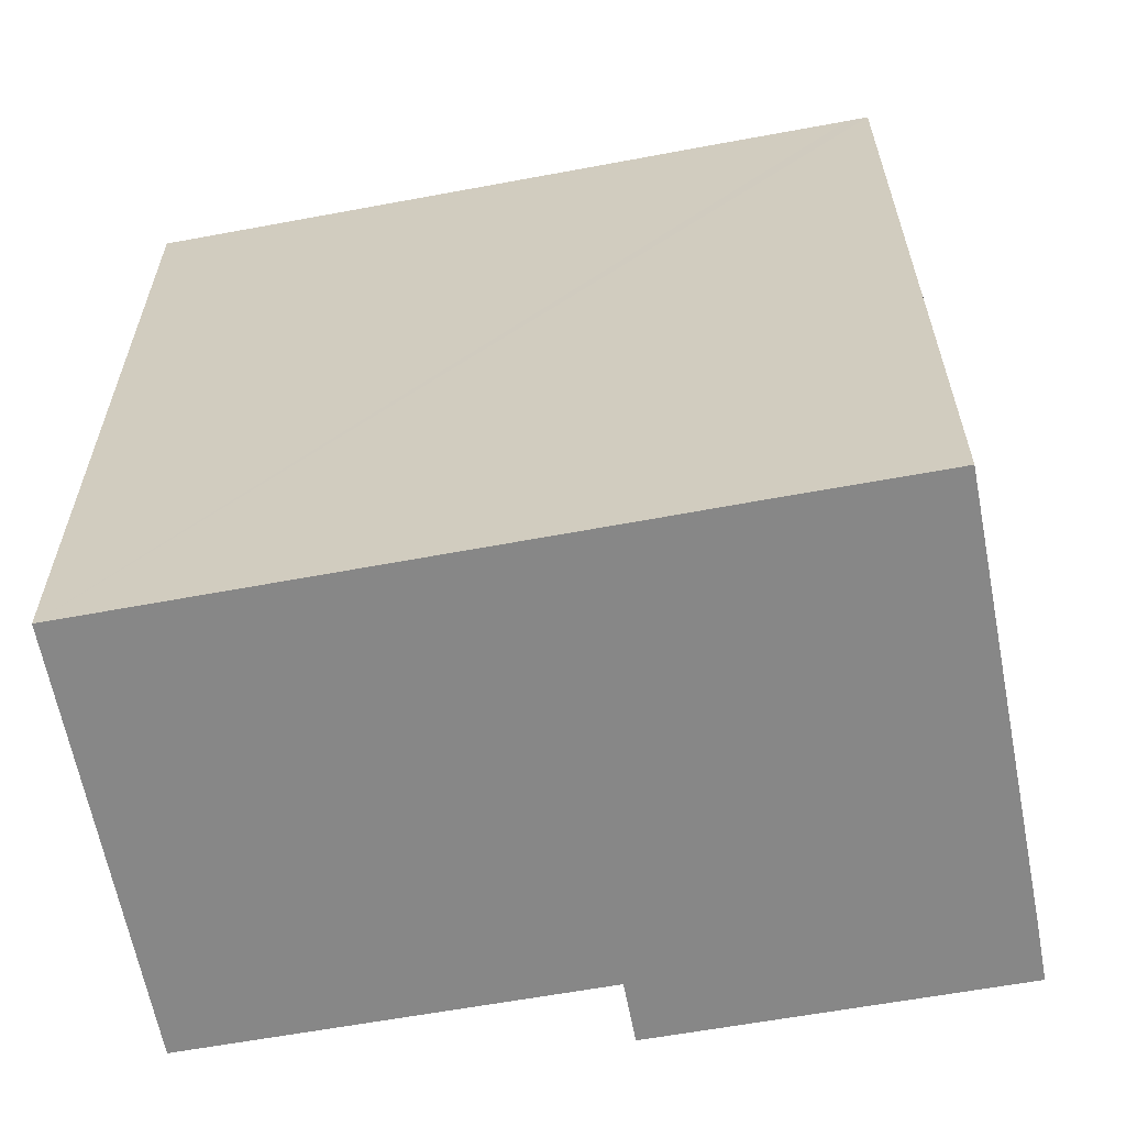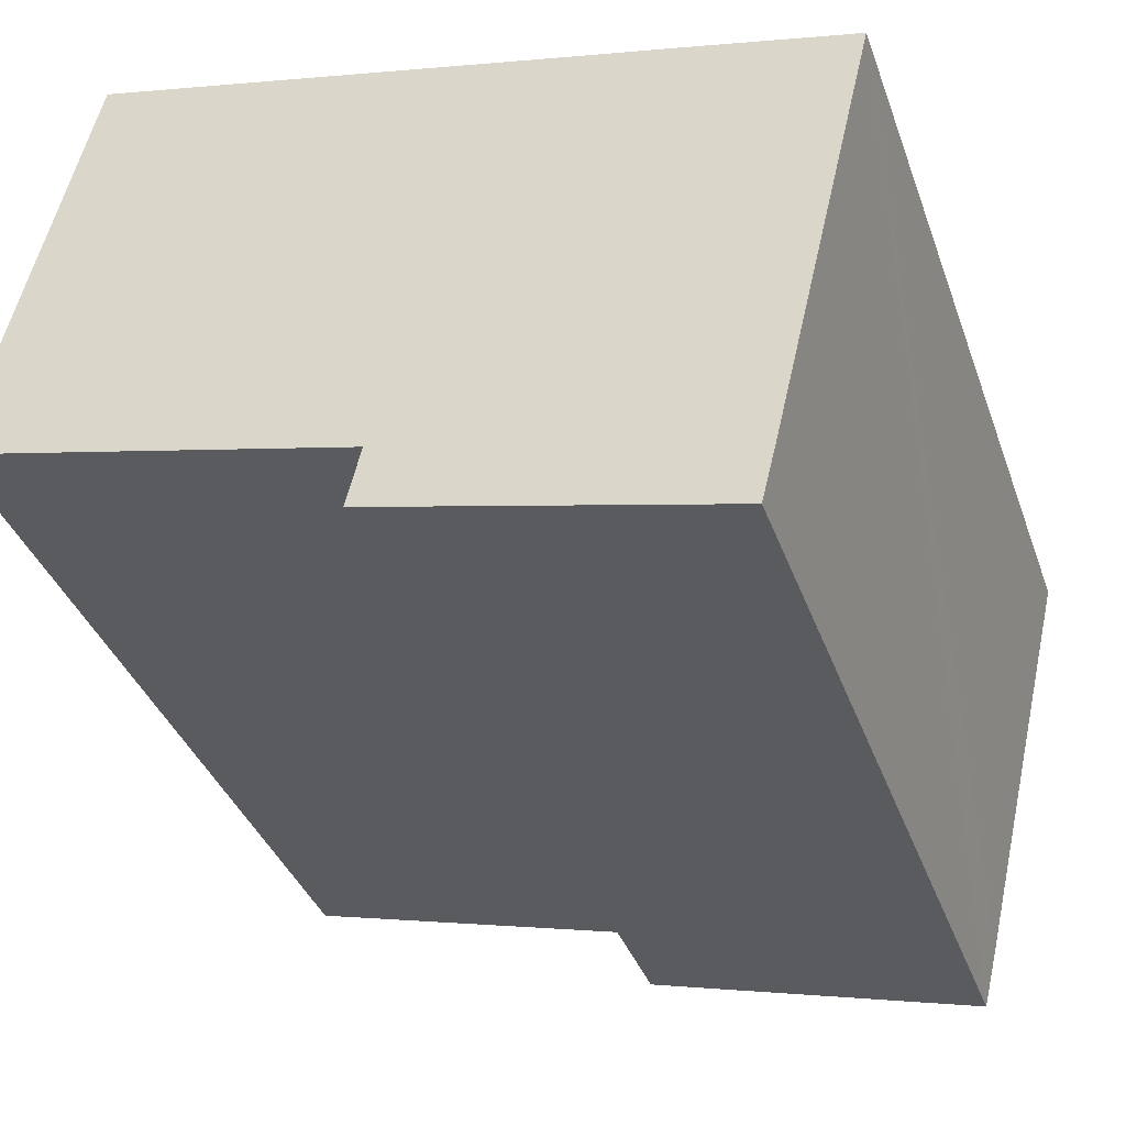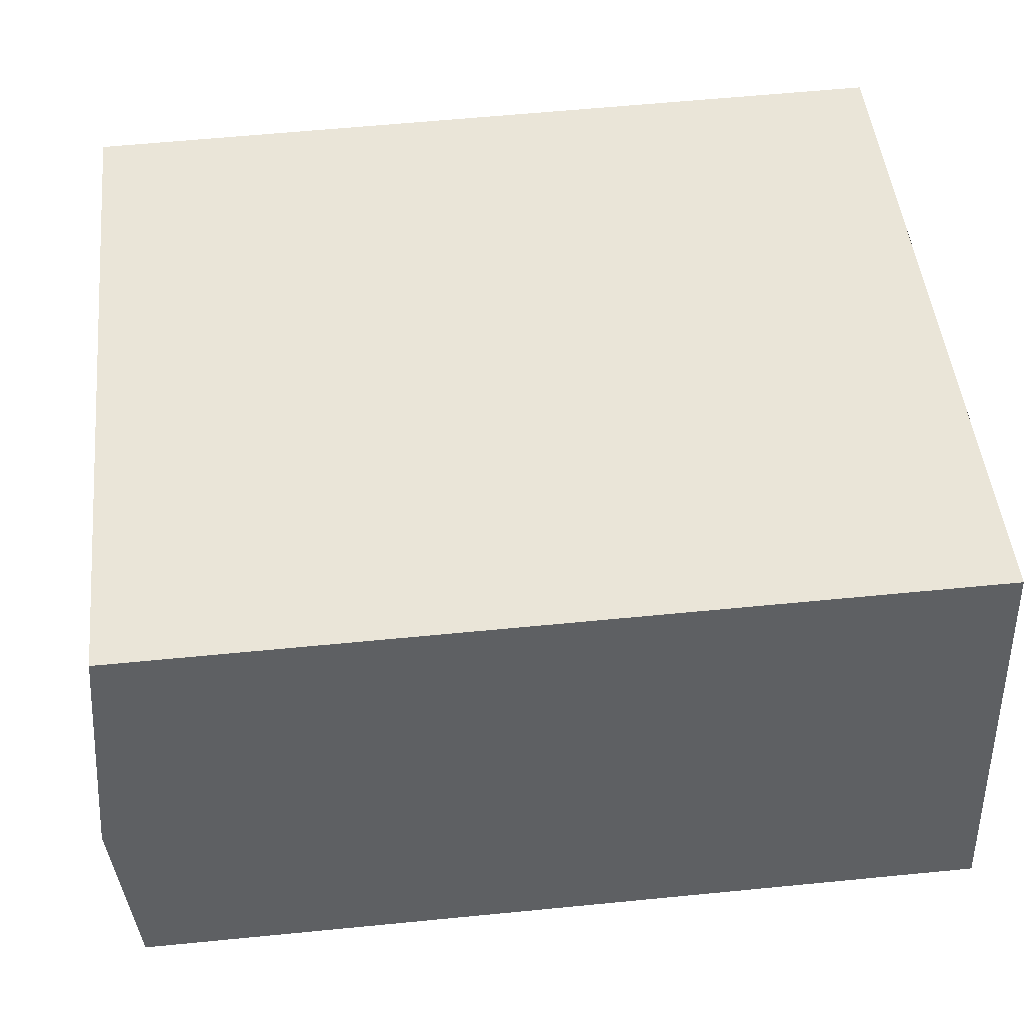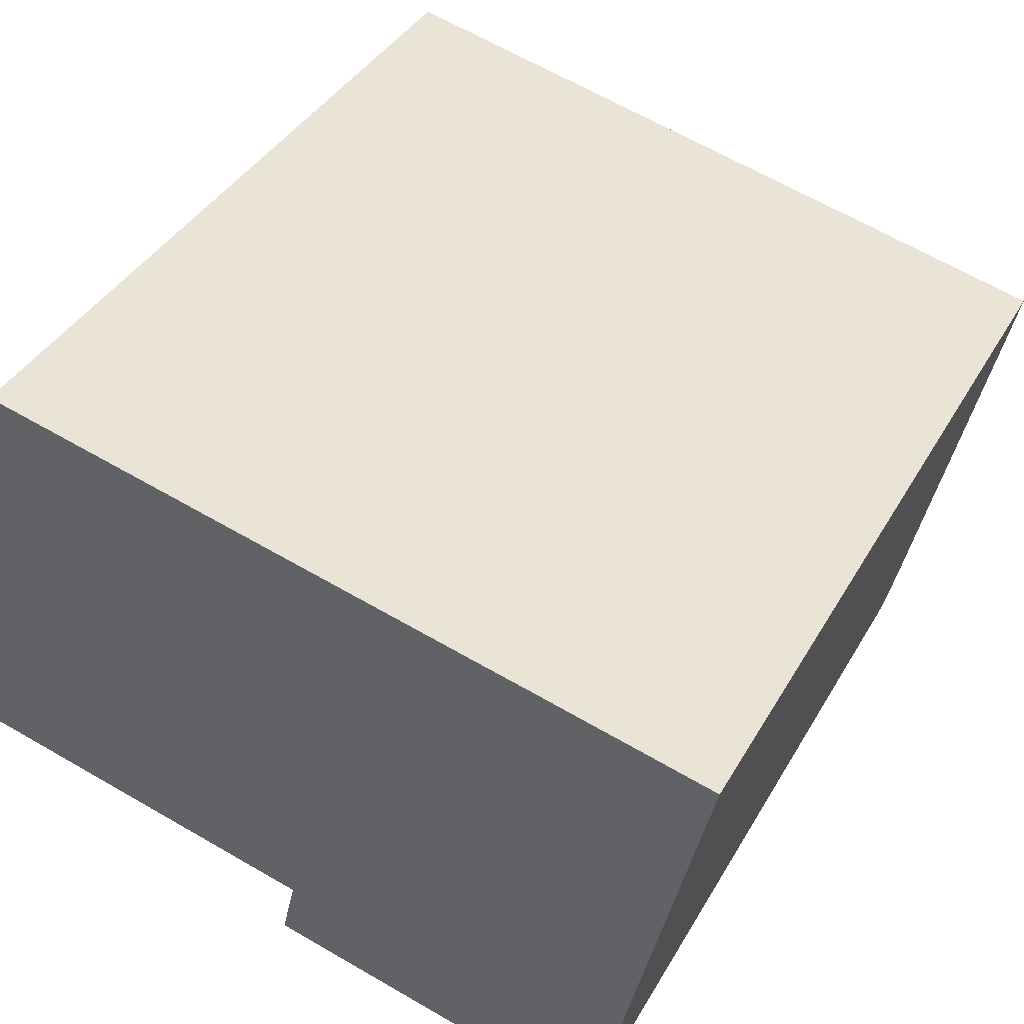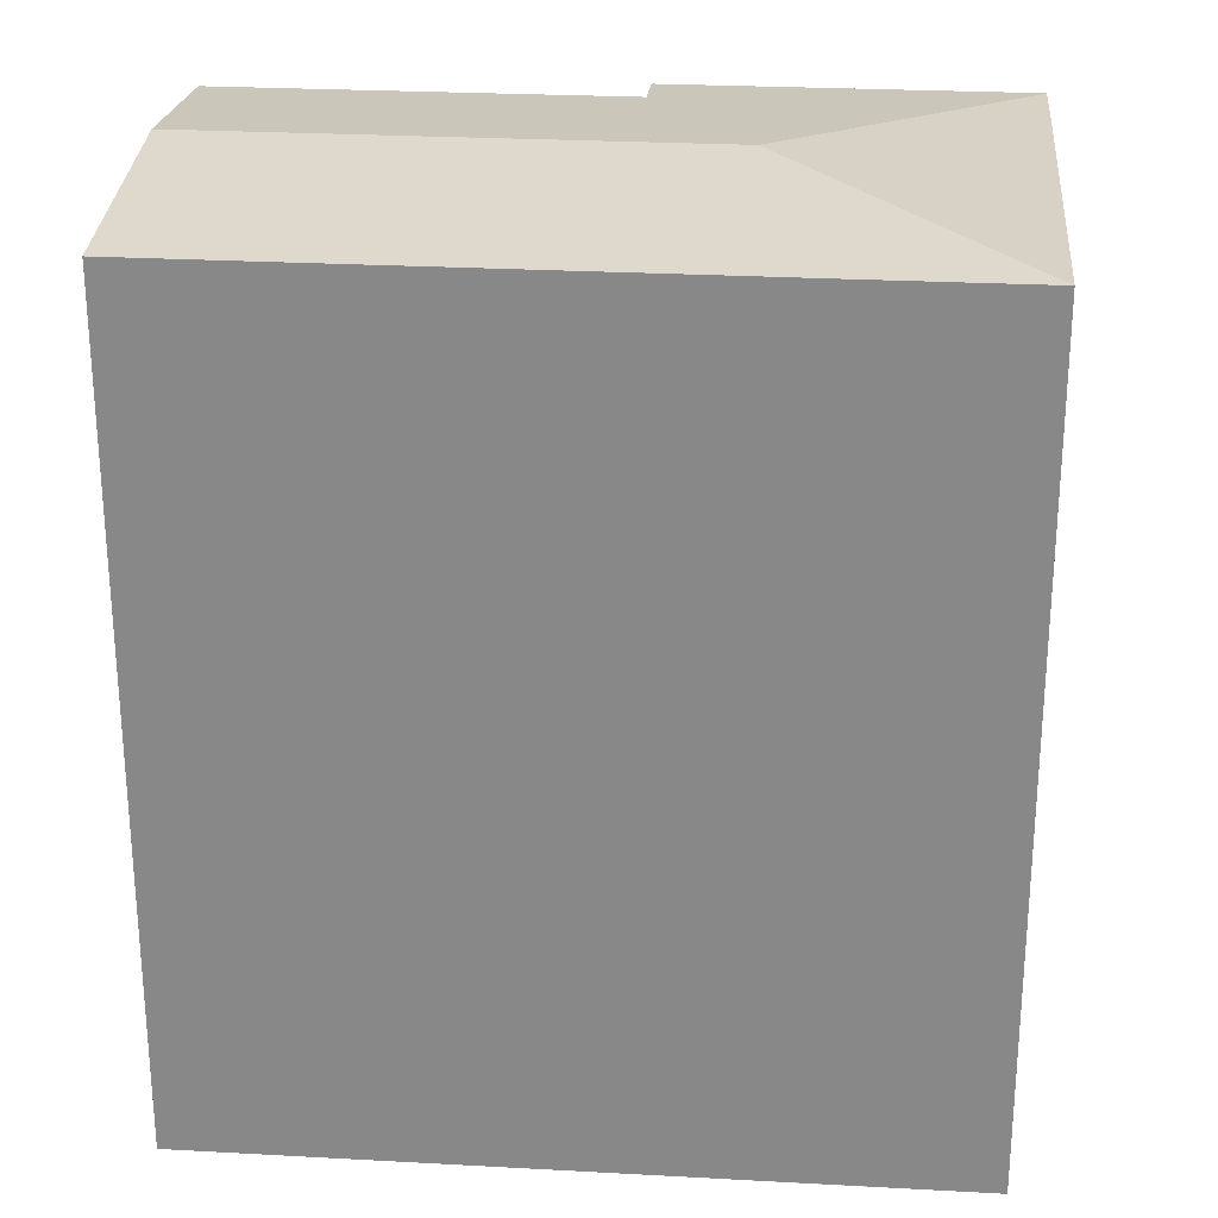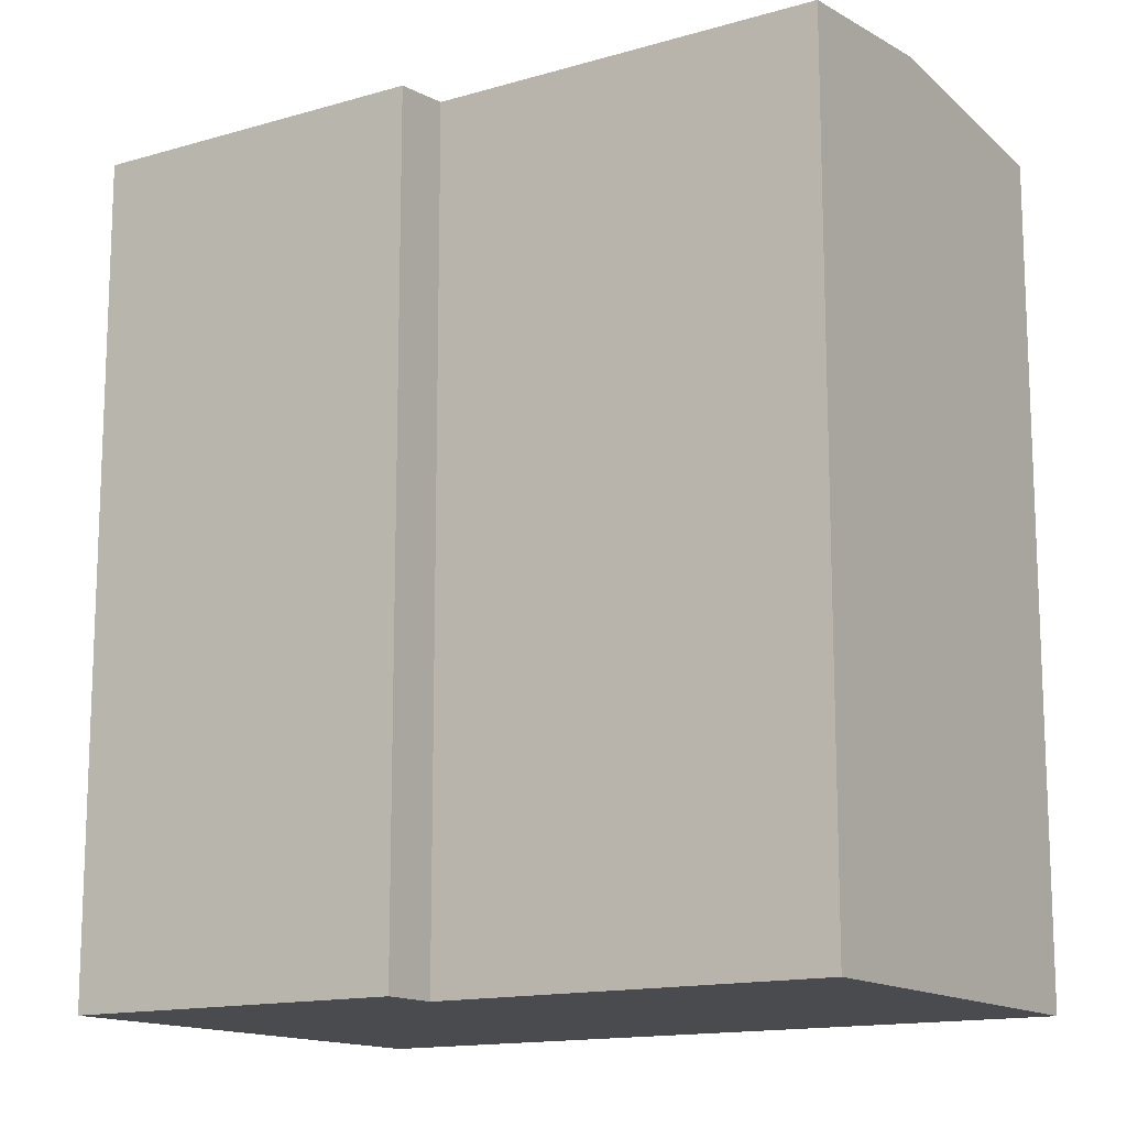
<metadata>
{"format":"obj","ext":"obj","renderer":"f3d","projection":"perspective","resolution":1024,"background":"white","views":[{"elev":-62.4,"azim":24.2,"up":"+Y"},{"elev":-37.3,"azim":18.6,"up":"+Z"},{"elev":59.2,"azim":-95.8,"up":"+Z"},{"elev":38.9,"azim":26.9,"up":"+Z"},{"elev":26.5,"azim":18.4,"up":"+Y"},{"elev":-14.2,"azim":-133.5,"up":"+Y"}]}
</metadata>
<code>
v  12.28 27.39 -5.026
v  23.53 27.4 -7.718
v  23.52 27.39 -7.772
v  17.54 28.17 2.008
v  12.74 27.59 -3.094
v  1.429 28.17 5.866
v  0 27.59 1.689e-15
v  23.89 27.39 -6.238
v  24 27.39 -5.81
v  27.24 27.39 7.992
v  2.149 27.88 8.824
v  2.84 27.59 11.68
v  3.334 27.39 13.72
v  19.35 27.39 9.883
v  26.55 27.39 8.155
v  21 27.39 9.494
v  21.68 27.39 9.33
v  0 0 0
v  3.334 -8.4e-16 13.72
v  1.429 -3.592e-16 5.866
v  2.84 -7.151e-16 11.68
v  2.149 -5.403e-16 8.824
v  12.74 1.895e-16 -3.094
v  12.28 3.078e-16 -5.026
v  26.55 -4.994e-16 8.155
v  27.24 -4.894e-16 7.992
v  19.35 -6.052e-16 9.883
v  21 -5.813e-16 9.494
v  21.68 -5.713e-16 9.33
v  23.52 4.759e-16 -7.772
v  23.53 4.726e-16 -7.718
v  23.89 3.82e-16 -6.238
v  24 3.558e-16 -5.81
g defaultobject
f 1 2 3
f 2 1 4
f 4 1 5
f 4 5 6
f 6 5 7
f 4 8 2
f 8 4 9
f 9 4 10
f 11 4 6
f 4 11 12
f 4 12 13
f 4 13 14
f 4 14 15
f 4 15 10
f 15 14 16
f 15 16 17
f 18 6 7
f 6 18 11
f 11 18 12
f 12 18 13
f 13 18 19
f 19 18 20
f 19 20 21
f 21 20 22
f 1 23 5
f 23 1 24
f 19 14 13
f 14 19 16
f 16 19 17
f 17 19 15
f 15 19 10
f 10 19 25
f 10 25 26
f 25 19 27
f 25 27 28
f 25 28 29
f 26 9 10
f 9 26 8
f 8 26 2
f 2 26 3
f 3 26 30
f 30 26 31
f 31 26 32
f 32 26 33
f 3 24 1
f 24 3 30
f 5 18 7
f 18 5 23
f 31 24 30
f 24 31 32
f 24 32 33
f 24 33 26
f 24 26 23
f 23 26 18
f 18 26 20
f 20 26 25
f 20 25 29
f 20 29 28
f 20 28 22
f 22 28 27
f 22 27 19
f 22 19 21

</code>
